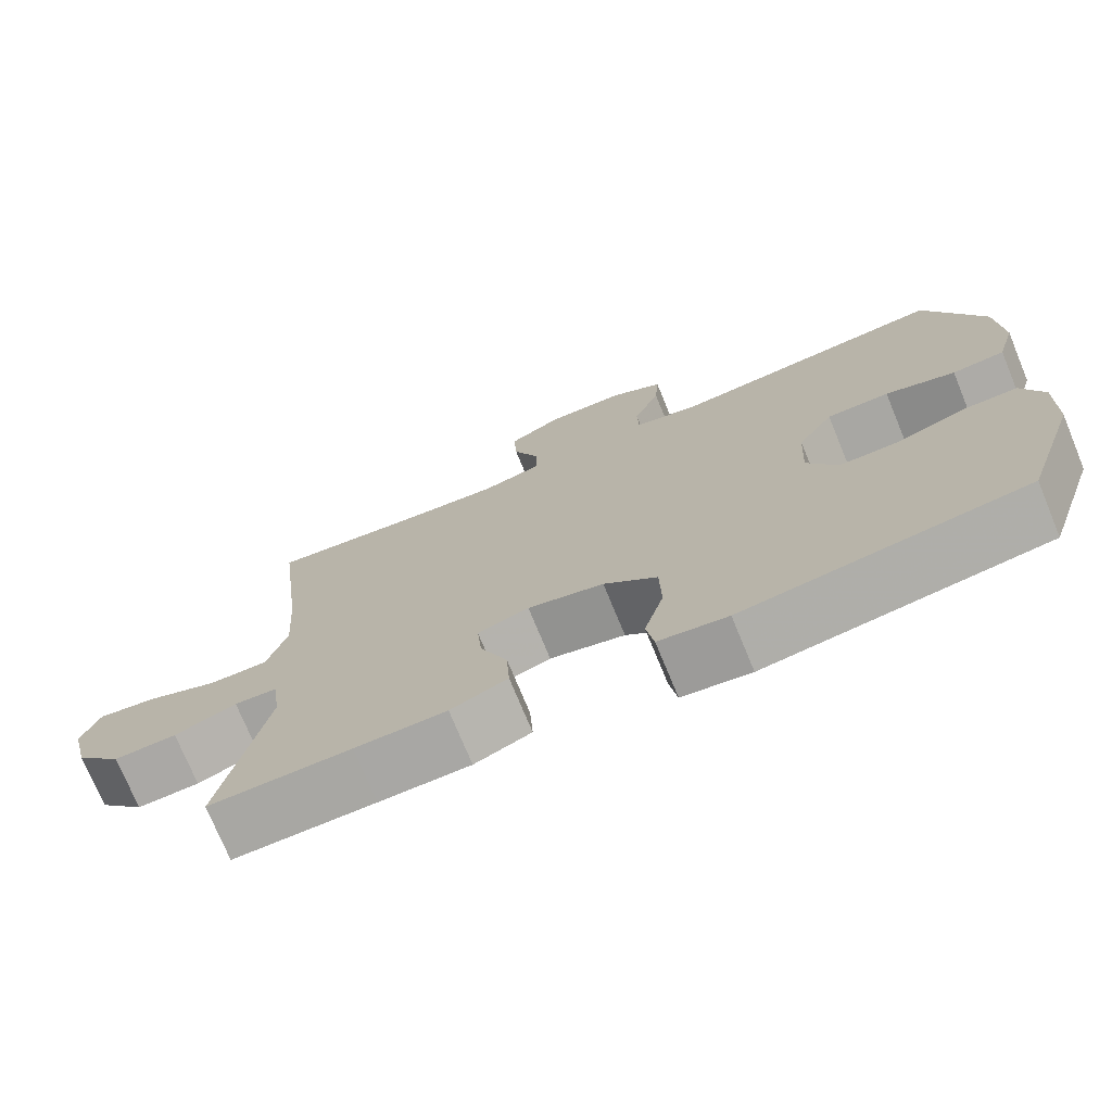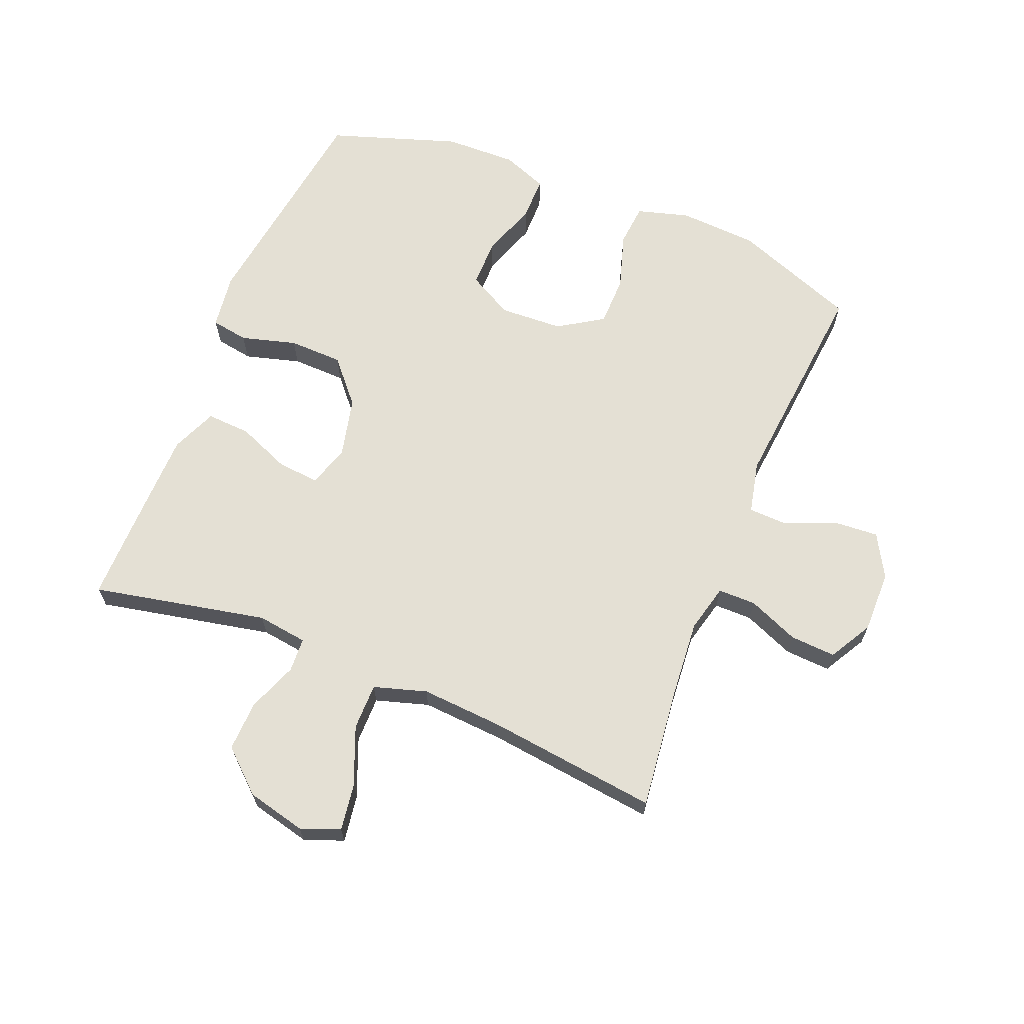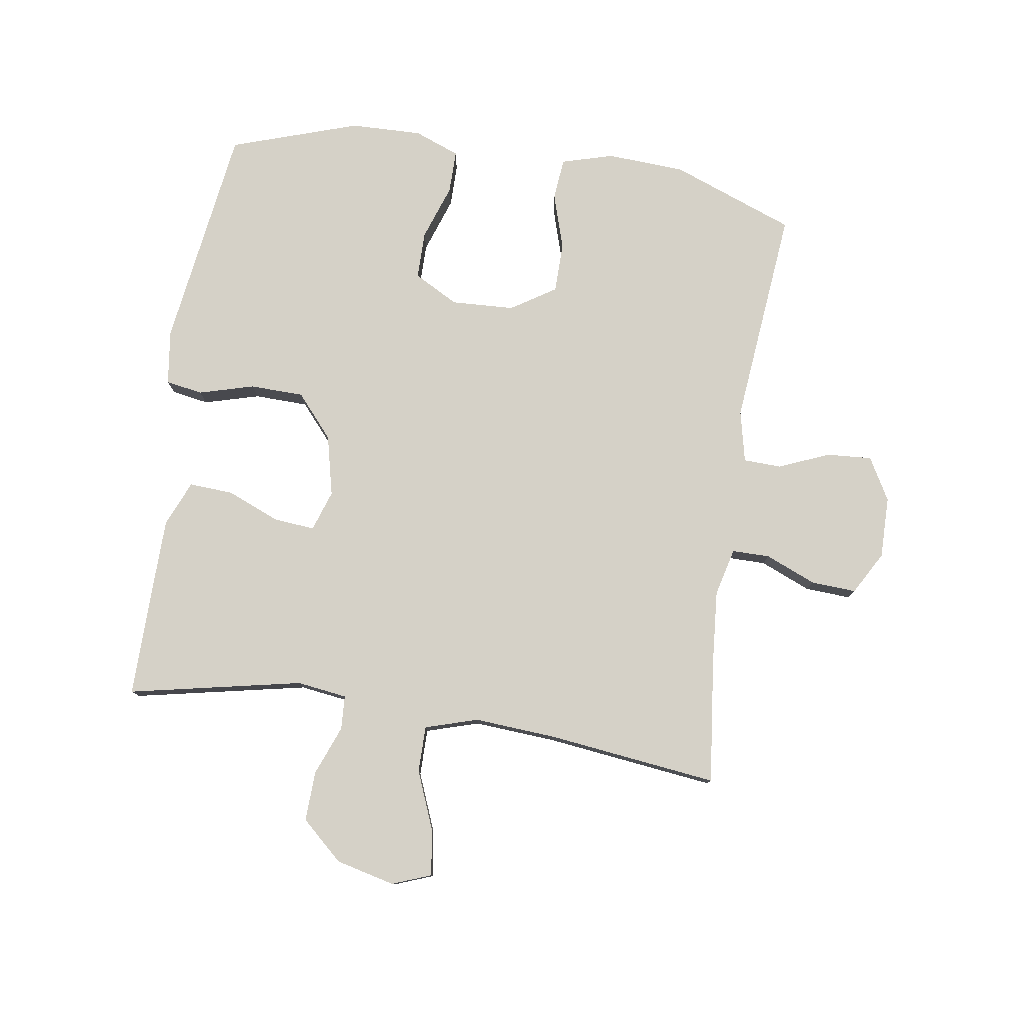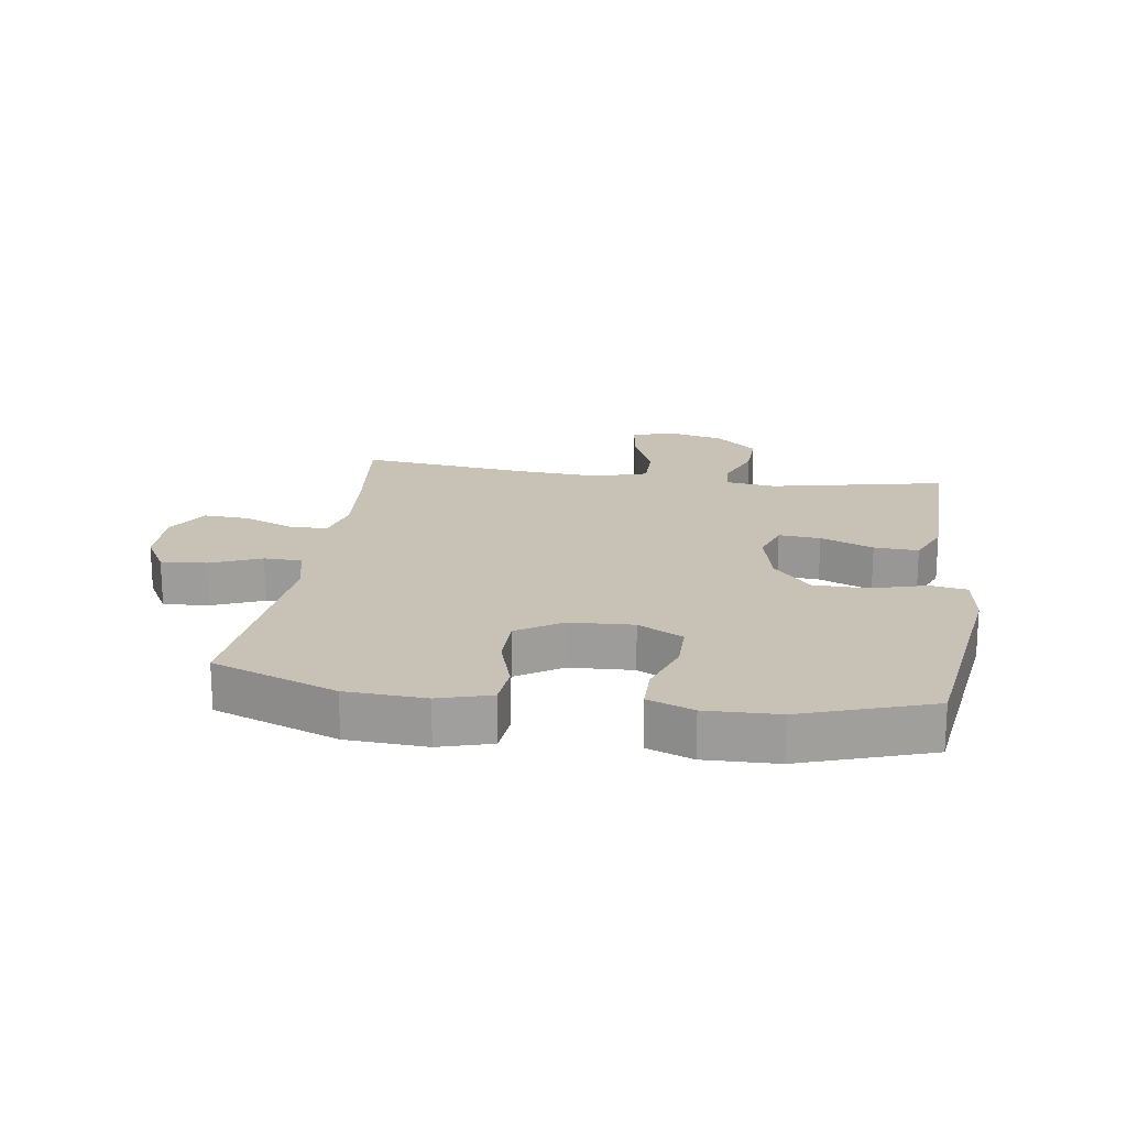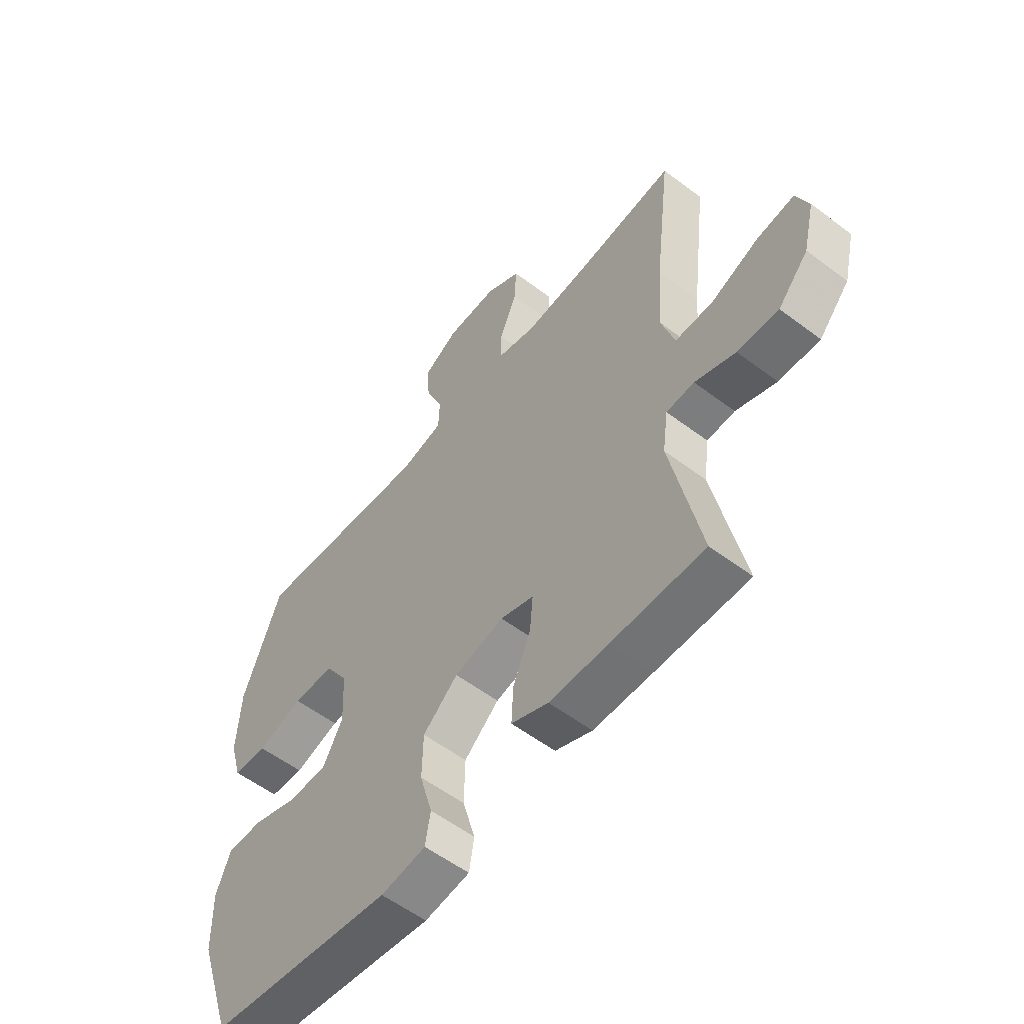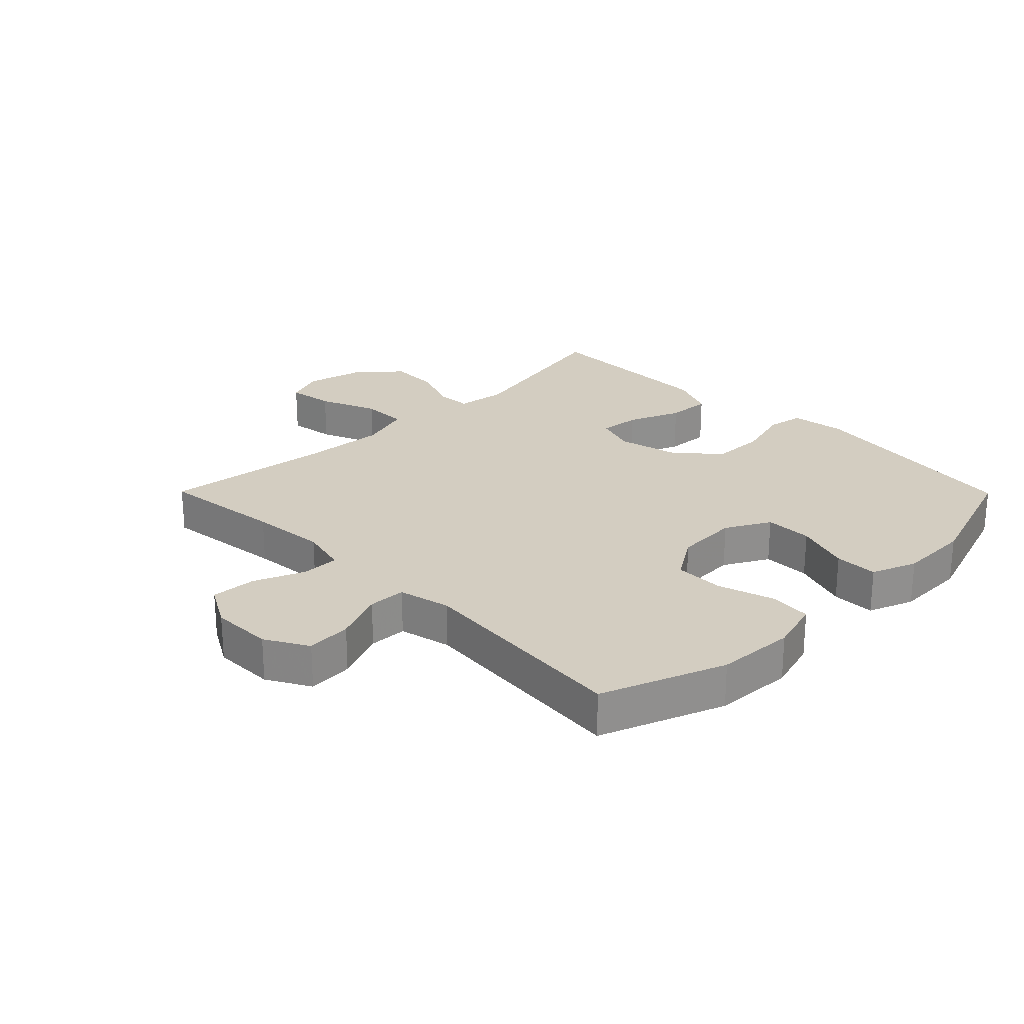
<metadata>
{"format":"obj","ext":"obj","renderer":"f3d","projection":"perspective","resolution":1024,"background":"white","views":[{"elev":-74.1,"azim":22.4,"up":"+Z"},{"elev":66.0,"azim":-67.9,"up":"+Y"},{"elev":78.9,"azim":-81.3,"up":"+Y"},{"elev":19.0,"azim":98.3,"up":"+Y"},{"elev":-56.4,"azim":-128.3,"up":"+Z"},{"elev":24.8,"azim":45.3,"up":"+Y"}]}
</metadata>
<code>
v -0.5 0.07 -0.5
v -0.442 0.07 -0.219
v -0.453 0.07 -0.138
v -0.508 0.07 -0.135
v -0.588 0.07 -0.166
v -0.669 0.07 -0.169
v -0.729 0.07 -0.102
v -0.752 0.07 -0.007
v -0.728 0.07 0.056
v -0.653 0.07 0.045
v -0.559 0.07 0.007
v -0.484 0.07 0.007
v -0.458 0.07 0.092
v -0.467 0.07 0.225
v -0.5 0.07 0.5
v -0.301 0.07 0.477
v -0.179 0.07 0.467
v -0.102 0.07 0.486
v -0.102 0.07 0.547
v -0.136 0.07 0.629
v -0.14 0.07 0.702
v -0.071 0.07 0.741
v 0.029 0.07 0.74
v 0.098 0.07 0.701
v 0.093 0.07 0.628
v 0.059 0.07 0.546
v 0.061 0.07 0.485
v 0.145 0.07 0.466
v 0.5 0.07 0.5
v 0.575 0.07 0.301
v 0.582 0.07 0.174
v 0.558 0.07 0.09
v 0.49 0.07 0.084
v 0.4 0.07 0.112
v 0.319 0.07 0.111
v 0.273 0.07 0.039
v 0.268 0.07 -0.063
v 0.307 0.07 -0.135
v 0.384 0.07 -0.135
v 0.474 0.07 -0.104
v 0.544 0.07 -0.104
v 0.572 0.07 -0.177
v 0.569 0.07 -0.293
v 0.5 0.07 -0.5
v 0.136 0.07 -0.551
v 0.047 0.07 -0.539
v 0.037 0.07 -0.479
v 0.062 0.07 -0.39
v 0.06 0.07 -0.303
v -0.009 0.07 -0.243
v -0.107 0.07 -0.22
v -0.173 0.07 -0.242
v -0.167 0.07 -0.309
v -0.132 0.07 -0.394
v -0.128 0.07 -0.465
v -0.201 0.07 -0.496
v -0.318 0.07 -0.498
v -0.5 0 -0.5
v -0.442 0 -0.219
v -0.453 0 -0.138
v -0.508 0 -0.135
v -0.588 0 -0.166
v -0.669 0 -0.169
v -0.729 0 -0.102
v -0.752 0 -0.007
v -0.728 0 0.056
v -0.653 0 0.045
v -0.559 0 0.007
v -0.484 0 0.007
v -0.458 0 0.092
v -0.467 0 0.225
v -0.5 0 0.5
v -0.301 0 0.477
v -0.179 0 0.467
v -0.102 0 0.486
v -0.102 0 0.547
v -0.136 0 0.629
v -0.14 0 0.702
v -0.071 0 0.741
v 0.029 0 0.74
v 0.098 0 0.701
v 0.093 0 0.628
v 0.059 0 0.546
v 0.061 0 0.485
v 0.145 0 0.466
v 0.5 0 0.5
v 0.575 0 0.301
v 0.582 0 0.174
v 0.558 0 0.09
v 0.49 0 0.084
v 0.4 0 0.112
v 0.319 0 0.111
v 0.273 0 0.039
v 0.268 0 -0.063
v 0.307 0 -0.135
v 0.384 0 -0.135
v 0.474 0 -0.104
v 0.544 0 -0.104
v 0.572 0 -0.177
v 0.569 0 -0.293
v 0.5 0 -0.5
v 0.136 0 -0.551
v 0.047 0 -0.539
v 0.037 0 -0.479
v 0.062 0 -0.39
v 0.06 0 -0.303
v -0.009 0 -0.243
v -0.107 0 -0.22
v -0.173 0 -0.242
v -0.167 0 -0.309
v -0.132 0 -0.394
v -0.128 0 -0.465
v -0.201 0 -0.496
v -0.318 0 -0.498
f 57 1 2
f 56 57 2
f 55 56 2
f 54 55 2
f 53 54 2
f 52 53 2 3
f 51 52 3
f 50 51 3
f 46 47 48
f 45 46 48
f 44 45 48
f 43 44 48
f 42 43 48
f 41 42 48
f 40 41 48
f 39 40 48
f 38 39 48 49
f 37 38 49 50
f 32 33 34
f 31 32 34
f 30 31 34
f 29 30 34
f 28 29 34
f 27 28 34 35
f 24 25 26
f 23 24 26
f 22 23 26
f 21 22 26
f 20 21 26
f 19 20 26
f 18 19 26 27
f 27 35 36
f 18 27 36
f 17 18 36
f 14 15 16
f 36 37 50
f 17 36 50
f 16 17 50
f 14 16 50
f 13 14 50
f 9 10 11
f 8 9 11
f 7 8 11
f 6 7 11
f 5 6 11
f 4 5 11
f 12 13 50 3
f 3 4 11 12
f 59 58 114
f 59 114 113
f 59 113 112
f 59 112 111
f 59 111 110
f 60 59 110 109
f 60 109 108
f 60 108 107
f 105 104 103
f 105 103 102
f 105 102 101
f 105 101 100
f 105 100 99
f 105 99 98
f 105 98 97
f 105 97 96
f 106 105 96 95
f 107 106 95 94
f 91 90 89
f 91 89 88
f 91 88 87
f 91 87 86
f 91 86 85
f 92 91 85 84
f 83 82 81
f 83 81 80
f 83 80 79
f 83 79 78
f 83 78 77
f 83 77 76
f 84 83 76 75
f 93 92 84
f 93 84 75
f 93 75 74
f 73 72 71
f 107 94 93
f 107 93 74
f 107 74 73
f 107 73 71
f 107 71 70
f 68 67 66
f 68 66 65
f 68 65 64
f 68 64 63
f 68 63 62
f 68 62 61
f 60 107 70 69
f 69 68 61 60
f 1 58 59 2
f 2 59 60 3
f 3 60 61 4
f 4 61 62 5
f 5 62 63 6
f 6 63 64 7
f 7 64 65 8
f 8 65 66 9
f 9 66 67 10
f 10 67 68 11
f 11 68 69 12
f 12 69 70 13
f 13 70 71 14
f 14 71 72 15
f 15 72 73 16
f 16 73 74 17
f 17 74 75 18
f 18 75 76 19
f 19 76 77 20
f 20 77 78 21
f 21 78 79 22
f 22 79 80 23
f 23 80 81 24
f 24 81 82 25
f 25 82 83 26
f 26 83 84 27
f 27 84 85 28
f 28 85 86 29
f 29 86 87 30
f 30 87 88 31
f 31 88 89 32
f 32 89 90 33
f 33 90 91 34
f 34 91 92 35
f 35 92 93 36
f 36 93 94 37
f 37 94 95 38
f 38 95 96 39
f 39 96 97 40
f 40 97 98 41
f 41 98 99 42
f 42 99 100 43
f 43 100 101 44
f 44 101 102 45
f 45 102 103 46
f 46 103 104 47
f 47 104 105 48
f 48 105 106 49
f 49 106 107 50
f 50 107 108 51
f 51 108 109 52
f 52 109 110 53
f 53 110 111 54
f 54 111 112 55
f 55 112 113 56
f 56 113 114 57
f 57 114 58 1

</code>
